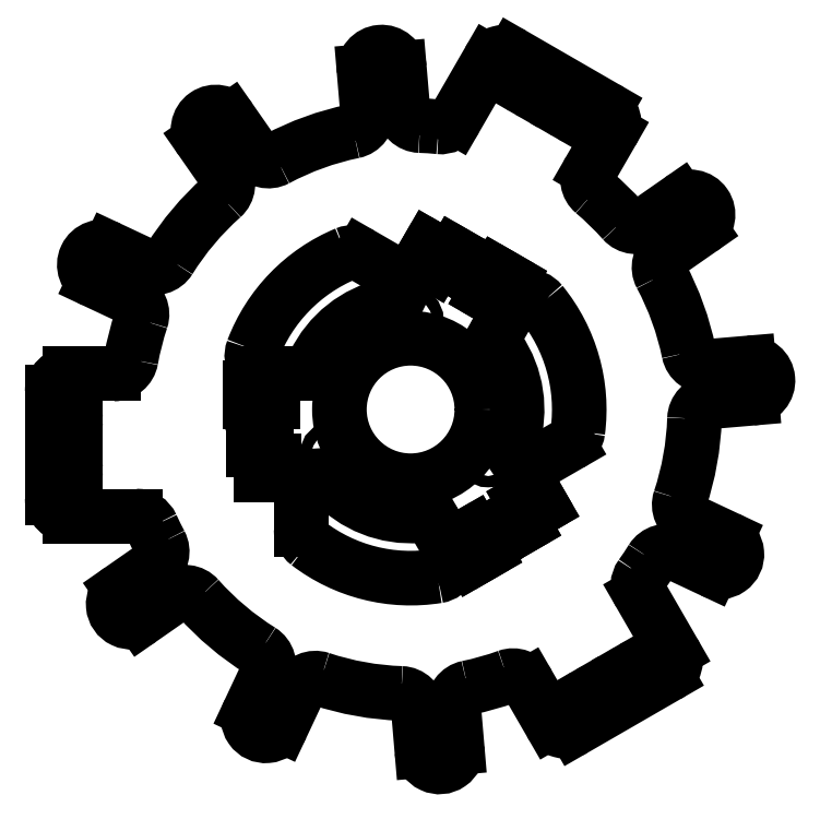
<metadata>
{"format":"dxf","ext":"dxf","renderer":"ezdxf+matplotlib","layout":"modelspace","background":"white","min_lineweight":24,"dpi":150}
</metadata>
<code>
0
SECTION
2
ENTITIES
0
ARC
8
Shape2DView
10
1.776e-15
20
-9e-16
30
0
40
160
50
-18.38
51
-1.894
0
ARC
8
Shape2DView
10
169.9
20
-5.619
30
0
40
10
50
94.86
51
178.1
0
ARC
8
Shape2DView
10
161.3
20
-53.61
30
0
40
10
50
161.6
51
-115.1
0
LINE
8
Shape2DView
10
169.1
20
4.345
30
0
11
192.2
21
6.31
31
0
0
ARC
8
Shape2DView
10
1.776e-15
20
-9e-16
30
0
40
160
50
11.62
51
28.11
0
ARC
8
Shape2DView
10
150
20
80.09
30
0
40
10
50
124.9
51
-151.9
0
ARC
8
Shape2DView
10
166.5
20
34.24
30
0
40
10
50
-168.4
51
-85.14
0
LINE
8
Shape2DView
10
144.2
20
88.29
30
0
11
163.3
21
101.5
31
0
0
ARC
8
Shape2DView
10
1.776e-15
20
-9e-16
30
0
40
160
50
41.62
51
49.84
0
ARC
8
Shape2DView
10
127.1
20
112.9
30
0
40
10
50
-138.4
51
-55.14
0
ARC
8
Shape2DView
10
109.6
20
129.9
30
0
40
10
50
150
51
-130.2
0
LINE
8
Shape2DView
10
101
20
134.9
30
0
11
113.3
21
156.2
31
0
0
ARC
8
Shape2DView
10
5.619
20
169.9
30
0
40
10
50
-175.1
51
-91.89
0
LINE
8
Shape2DView
10
-4.345
20
169.1
30
0
11
-6.31
21
192.2
31
0
0
ARC
8
Shape2DView
10
-34.24
20
166.5
30
0
40
10
50
-78.38
51
4.862
0
LINE
8
Shape2DView
10
-26.24
20
190.5
30
0
11
-24.27
21
167.4
31
0
0
ARC
8
Shape2DView
10
-16.27
20
191.3
30
0
40
10
50
4.862
51
-175.1
0
ARC
8
Shape2DView
10
1.776e-15
20
-9e-16
30
0
40
160
50
101.6
51
118.1
0
ARC
8
Shape2DView
10
1.776e-15
20
-9e-16
30
0
40
160
50
84.32
51
88.11
0
ARC
8
Shape2DView
10
-80.09
20
150
30
0
40
10
50
-145.1
51
-61.89
0
ARC
8
Shape2DView
10
16.84
20
169.2
30
0
40
10
50
-95.68
51
-30.03
0
LINE
8
Shape2DView
10
-88.29
20
144.2
30
0
11
-101.5
21
163.3
31
0
0
ARC
8
Shape2DView
10
1.776e-15
20
-9e-16
30
0
40
160
50
131.6
51
148.1
0
ARC
8
Shape2DView
10
-144.3
20
89.82
30
0
40
10
50
-115.1
51
-31.89
0
ARC
8
Shape2DView
10
-112.9
20
127.1
30
0
40
10
50
-48.38
51
34.86
0
LINE
8
Shape2DView
10
-148.6
20
80.77
30
0
11
-169.6
21
90.61
31
0
0
ARC
8
Shape2DView
10
1.776e-15
20
-9e-16
30
0
40
160
50
161.6
51
169.8
0
ARC
8
Shape2DView
10
-161.3
20
53.61
30
0
40
10
50
-18.38
51
64.86
0
ARC
8
Shape2DView
10
-167.3
20
30
30
0
40
10
50
-90
51
-10.16
0
LINE
8
Shape2DView
10
-178.1
20
72.51
30
0
11
-157.1
21
62.66
31
0
0
ARC
8
Shape2DView
10
-173.8
20
81.56
30
0
40
10
50
64.86
51
-115.1
0
LINE
8
Shape2DView
10
-167.3
20
20
30
0
11
-191.9
21
20
31
0
0
LINE
8
Shape2DView
10
-118
20
151.8
30
0
11
-104.7
21
132.8
31
0
0
ARC
8
Shape2DView
10
-191.9
20
10
30
0
40
10
50
90
51
180
0
ARC
8
Shape2DView
10
1.776e-15
20
-9e-16
30
0
40
160
50
-155.7
51
-151.9
0
ARC
8
Shape2DView
10
-154.9
20
-70
30
0
40
10
50
24.32
51
89.97
0
ARC
8
Shape2DView
10
-150
20
-80.09
30
0
40
10
50
-55.14
51
28.11
0
LINE
8
Shape2DView
10
-191.9
20
-60
30
0
11
-154.9
21
-60
31
0
0
ARC
8
Shape2DView
10
-191.9
20
-50
30
0
40
10
50
180
51
-90
0
LINE
8
Shape2DView
10
-201.9
20
10
30
0
11
-201.9
21
-50
31
0
0
ARC
8
Shape2DView
10
-109.7
20
157.5
30
0
40
10
50
34.86
51
-145.1
0
LINE
8
Shape2DView
10
-144.2
20
-88.29
30
0
11
-163.3
21
-101.5
31
0
0
ARC
8
Shape2DView
10
-157.5
20
-109.7
30
0
40
10
50
124.9
51
-55.14
0
ARC
8
Shape2DView
10
1.776e-15
20
-9e-16
30
0
40
160
50
-138.4
51
-121.9
0
ARC
8
Shape2DView
10
-89.82
20
-144.3
30
0
40
10
50
-25.14
51
58.11
0
ARC
8
Shape2DView
10
-127.1
20
-112.9
30
0
40
10
50
41.62
51
124.9
0
LINE
8
Shape2DView
10
-151.8
20
-118
30
0
11
-132.8
21
-104.7
31
0
0
LINE
8
Shape2DView
10
-80.77
20
-148.6
30
0
11
-90.61
21
-169.6
31
0
0
LINE
8
Shape2DView
10
44.01
20
196.2
30
0
11
25.5
21
164.2
31
0
0
ARC
8
Shape2DView
10
-81.56
20
-173.8
30
0
40
10
50
154.9
51
-25.14
0
ARC
8
Shape2DView
10
1.776e-15
20
-9e-16
30
0
40
160
50
-108.4
51
-91.89
0
ARC
8
Shape2DView
10
-5.619
20
-169.9
30
0
40
10
50
4.862
51
88.11
0
ARC
8
Shape2DView
10
-53.61
20
-161.3
30
0
40
10
50
71.62
51
154.9
0
LINE
8
Shape2DView
10
-72.51
20
-178.1
30
0
11
-62.66
21
-157.1
31
0
0
ARC
8
Shape2DView
10
52.67
20
191.2
30
0
40
10
50
60
51
150
0
LINE
8
Shape2DView
10
109.6
20
169.9
30
0
11
57.67
21
199.9
31
0
0
ARC
8
Shape2DView
10
104.6
20
161.2
30
0
40
10
50
-30
51
60
0
LINE
8
Shape2DView
10
4.345
20
-169.1
30
0
11
6.31
21
-192.2
31
0
0
LINE
8
Shape2DView
10
151.8
20
118
30
0
11
132.8
21
104.7
31
0
0
ARC
8
Shape2DView
10
16.27
20
-191.3
30
0
40
10
50
-175.1
51
4.862
0
ARC
8
Shape2DView
10
1.776e-15
20
-9e-16
30
0
40
160
50
-78.38
51
-70.16
0
ARC
8
Shape2DView
10
34.24
20
-166.5
30
0
40
10
50
101.6
51
-175.1
0
ARC
8
Shape2DView
10
57.69
20
-159.9
30
0
40
10
50
30
51
109.8
0
LINE
8
Shape2DView
10
26.24
20
-190.5
30
0
11
24.27
21
-167.4
31
0
0
ARC
8
Shape2DView
10
157.5
20
109.7
30
0
40
10
50
-55.14
51
124.9
0
LINE
8
Shape2DView
10
66.35
20
-154.9
30
0
11
78.65
21
-176.2
31
0
0
LINE
8
Shape2DView
10
190.5
20
26.24
30
0
11
167.4
21
24.27
31
0
0
ARC
8
Shape2DView
10
87.31
20
-171.2
30
0
40
10
50
-150
51
-60
0
ARC
8
Shape2DView
10
1.776e-15
20
-9e-16
30
0
40
160
50
-35.68
51
-31.89
0
ARC
8
Shape2DView
10
138.1
20
-99.16
30
0
40
10
50
144.3
51
-150
0
ARC
8
Shape2DView
10
144.3
20
-89.82
30
0
40
10
50
64.86
51
148.1
0
LINE
8
Shape2DView
10
147.9
20
-136.2
30
0
11
129.4
21
-104.2
31
0
0
ARC
8
Shape2DView
10
139.3
20
-141.2
30
0
40
10
50
-60
51
30
0
LINE
8
Shape2DView
10
92.31
20
-179.9
30
0
11
144.3
21
-149.9
31
0
0
ARC
8
Shape2DView
10
191.3
20
16.27
30
0
40
10
50
-85.14
51
94.86
0
LINE
8
Shape2DView
10
148.6
20
-80.77
30
0
11
169.6
21
-90.61
31
0
0
LINE
8
Shape2DView
10
178.1
20
-72.51
30
0
11
157.1
21
-62.66
31
0
0
ARC
8
Shape2DView
10
173.8
20
-81.56
30
0
40
10
50
-115.1
51
64.86
0
CIRCLE
8
Shape2DView
10
1.776e-15
20
0
40
40.12
0
ARC
8
Shape2DView
10
-15.04
20
68.37
30
0
40
10
50
-77.59
51
60
0
ARC
8
Shape2DView
10
8.882e-16
20
-5.58e-48
30
0
40
60
50
102.4
51
154.4
0
LINE
8
Shape2DView
10
-10.04
20
77.03
30
0
11
-27.6
21
87.16
31
0
0
ARC
8
Shape2DView
10
-63.14
20
30.22
30
0
40
10
50
-90
51
-25.58
0
ARC
8
Shape2DView
10
-32.6
20
78.5
30
0
40
10
50
60
51
112.5
0
LINE
8
Shape2DView
10
-79.45
20
20.22
30
0
11
-63.14
21
20.22
31
0
0
ARC
8
Shape2DView
10
8.882e-16
20
-5.58e-48
30
0
40
95
50
112.5
51
159.2
0
ARC
8
Shape2DView
10
-79.45
20
30.22
30
0
40
10
50
159.2
51
-90
0
ARC
8
Shape2DView
10
66.73
20
-21.16
30
0
40
10
50
162.4
51
-60
0
ARC
8
Shape2DView
10
8.882e-16
20
-5.58e-48
30
0
40
60
50
-17.59
51
34.42
0
LINE
8
Shape2DView
10
71.73
20
-29.82
30
0
11
89.28
21
-19.68
31
0
0
ARC
8
Shape2DView
10
57.74
20
39.57
30
0
40
10
50
150
51
-145.6
0
ARC
8
Shape2DView
10
84.28
20
-11.02
30
0
40
10
50
-60
51
-7.45
0
LINE
8
Shape2DView
10
57.23
20
58.69
30
0
11
49.08
21
44.57
31
0
0
ARC
8
Shape2DView
10
8.882e-16
20
-5.58e-48
30
0
40
95
50
-7.45
51
39.17
0
ARC
8
Shape2DView
10
65.89
20
53.69
30
0
40
10
50
39.17
51
150
0
ARC
8
Shape2DView
10
-51.69
20
-47.21
30
0
40
10
50
42.41
51
180
0
ARC
8
Shape2DView
10
8.882e-16
20
-5.58e-48
30
0
40
60
50
-137.6
51
-85.58
0
LINE
8
Shape2DView
10
-61.69
20
-47.21
30
0
11
-61.69
21
-67.48
31
0
0
ARC
8
Shape2DView
10
5.399
20
-69.79
30
0
40
10
50
30
51
94.42
0
ARC
8
Shape2DView
10
-51.69
20
-67.48
30
0
40
10
50
180
51
-127.5
0
LINE
8
Shape2DView
10
22.21
20
-78.91
30
0
11
14.06
21
-64.79
31
0
0
ARC
8
Shape2DView
10
8.882e-16
20
-5.58e-48
30
0
40
95
50
-127.5
51
-80.83
0
ARC
8
Shape2DView
10
13.55
20
-83.91
30
0
40
10
50
-80.83
51
30
0
LINE
8
Shape2DView
10
42.21
20
65.12
30
0
11
48.81
21
76.55
31
0
0
LINE
8
Shape2DView
10
49.31
20
61.02
30
0
11
42.21
21
65.12
31
0
0
LINE
8
Shape2DView
10
55.91
20
72.45
30
0
11
49.31
21
61.02
31
0
0
LINE
8
Shape2DView
10
48.81
20
76.55
30
0
11
55.91
21
72.45
31
0
0
LINE
8
Shape2DView
10
35.29
20
-69.12
30
0
11
41.89
21
-80.55
31
0
0
LINE
8
Shape2DView
10
28.18
20
-73.22
30
0
11
35.29
21
-69.12
31
0
0
LINE
8
Shape2DView
10
41.89
20
-80.55
30
0
11
34.78
21
-84.65
31
0
0
LINE
8
Shape2DView
10
34.78
20
-84.65
30
0
11
28.18
21
-73.22
31
0
0
LINE
8
Shape2DView
10
-77.5
20
4
30
0
11
-90.7
21
4
31
0
0
LINE
8
Shape2DView
10
-77.5
20
12.2
30
0
11
-77.5
21
4
31
0
0
LINE
8
Shape2DView
10
-90.7
20
4
30
0
11
-90.7
21
12.2
31
0
0
LINE
8
Shape2DView
10
-90.7
20
12.2
30
0
11
-77.5
21
12.2
31
0
0
LINE
8
Shape2DView
10
6.411
20
84.8
30
0
11
10.26
21
91.47
31
0
0
LINE
8
Shape2DView
10
13.08
20
80.95
30
0
11
6.411
21
84.8
31
0
0
LINE
8
Shape2DView
10
16.93
20
87.62
30
0
11
13.08
21
80.95
31
0
0
LINE
8
Shape2DView
10
10.26
20
91.47
30
0
11
16.93
21
87.62
31
0
0
LINE
8
Shape2DView
10
70.24
20
-47.95
30
0
11
74.09
21
-54.62
31
0
0
LINE
8
Shape2DView
10
63.57
20
-51.8
30
0
11
70.24
21
-47.95
31
0
0
LINE
8
Shape2DView
10
74.09
20
-54.62
30
0
11
67.42
21
-58.47
31
0
0
LINE
8
Shape2DView
10
67.42
20
-58.47
30
0
11
63.57
21
-51.8
31
0
0
LINE
8
Shape2DView
10
60.24
20
-59.04
30
0
11
63.89
21
-65.36
31
0
0
LINE
8
Shape2DView
10
53.92
20
-62.69
30
0
11
60.24
21
-59.04
31
0
0
LINE
8
Shape2DView
10
63.89
20
-65.36
30
0
11
57.57
21
-69.01
31
0
0
LINE
8
Shape2DView
10
57.57
20
-69.01
30
0
11
53.92
21
-62.69
31
0
0
LINE
8
Shape2DView
10
21.01
20
81.69
30
0
11
24.66
21
88.01
31
0
0
LINE
8
Shape2DView
10
27.33
20
78.04
30
0
11
21.01
21
81.69
31
0
0
LINE
8
Shape2DView
10
30.98
20
84.36
30
0
11
27.33
21
78.04
31
0
0
LINE
8
Shape2DView
10
24.66
20
88.01
30
0
11
30.98
21
84.36
31
0
0
LINE
8
Shape2DView
10
90.04
20
165.9
30
0
11
88.31
21
166.9
31
0
0
ARC
8
Shape2DView
10
91.64
20
168.7
30
0
40
3.2
50
-120
51
60
0
ARC
8
Shape2DView
10
89.91
20
169.7
30
0
40
3.2
50
60
51
-120
0
LINE
8
Shape2DView
10
93.24
20
171.5
30
0
11
91.51
21
172.5
31
0
0
LINE
8
Shape2DView
10
122.9
20
-146.9
30
0
11
124.7
21
-145.9
31
0
0
ARC
8
Shape2DView
10
124.5
20
-149.7
30
0
40
3.2
50
120
51
-60
0
ARC
8
Shape2DView
10
126.3
20
-148.7
30
0
40
3.2
50
-60
51
120
0
LINE
8
Shape2DView
10
126.1
20
-152.5
30
0
11
127.9
21
-151.5
31
0
0
LINE
8
Shape2DView
10
98.7
20
-160.9
30
0
11
100.4
21
-159.9
31
0
0
ARC
8
Shape2DView
10
100.3
20
-163.7
30
0
40
3.2
50
120
51
-60
0
ARC
8
Shape2DView
10
102
20
-162.7
30
0
40
3.2
50
-60
51
120
0
LINE
8
Shape2DView
10
101.9
20
-166.5
30
0
11
103.6
21
-165.5
31
0
0
LINE
8
Shape2DView
10
65.79
20
179.9
30
0
11
64.06
21
180.9
31
0
0
ARC
8
Shape2DView
10
67.39
20
182.7
30
0
40
3.2
50
-120
51
60
0
ARC
8
Shape2DView
10
65.66
20
183.7
30
0
40
3.2
50
60
51
-120
0
LINE
8
Shape2DView
10
68.99
20
185.5
30
0
11
67.26
21
186.5
31
0
0
LINE
8
Shape2DView
10
-76.65
20
-36.85
30
0
11
-84.35
21
-36.85
31
0
0
LINE
8
Shape2DView
10
-76.65
20
-29.15
30
0
11
-76.65
21
-36.85
31
0
0
LINE
8
Shape2DView
10
-84.35
20
-36.85
30
0
11
-84.35
21
-29.15
31
0
0
LINE
8
Shape2DView
10
-84.35
20
-29.15
30
0
11
-76.65
21
-29.15
31
0
0
LINE
8
Shape2DView
10
-188.7
20
-5
30
0
11
-188.7
21
-7
31
0
0
ARC
8
Shape2DView
10
-191.9
20
-5
30
0
40
3.2
50
-1.59e-14
51
180
0
ARC
8
Shape2DView
10
-191.9
20
-7
30
0
40
3.2
50
180
51
-1.59e-14
0
LINE
8
Shape2DView
10
-195.1
20
-5
30
0
11
-195.1
21
-7
31
0
0
LINE
8
Shape2DView
10
-188.7
20
-33
30
0
11
-188.7
21
-35
31
0
0
ARC
8
Shape2DView
10
-191.9
20
-33
30
0
40
3.2
50
0
51
180
0
ARC
8
Shape2DView
10
-191.9
20
-35
30
0
40
3.2
50
180
51
0
0
LINE
8
Shape2DView
10
-195.1
20
-33
30
0
11
-195.1
21
-35
31
0
0
LINE
8
Shape2DView
10
-81.25
20
-22.65
30
0
11
-88.55
21
-22.65
31
0
0
LINE
8
Shape2DView
10
-81.25
20
-15.35
30
0
11
-81.25
21
-22.65
31
0
0
LINE
8
Shape2DView
10
-88.55
20
-22.65
30
0
11
-88.55
21
-15.35
31
0
0
LINE
8
Shape2DView
10
-88.55
20
-15.35
30
0
11
-81.25
21
-15.35
31
0
0
CIRCLE
8
Shape2DView
10
16.27
20
-191.3
40
3.2
0
CIRCLE
8
Shape2DView
10
-157.5
20
-109.7
40
3.2
0
CIRCLE
8
Shape2DView
10
-109.7
20
157.5
40
3.2
0
CIRCLE
8
Shape2DView
10
-16.27
20
191.3
40
3.2
0
CIRCLE
8
Shape2DView
10
191.3
20
16.27
40
3.2
0
CIRCLE
8
Shape2DView
10
157.5
20
109.7
40
3.2
0
CIRCLE
8
Shape2DView
10
-173.8
20
81.56
40
3.2
0
CIRCLE
8
Shape2DView
10
-81.56
20
-173.8
40
3.2
0
CIRCLE
8
Shape2DView
10
173.8
20
-81.56
40
3.2
0
CIRCLE
8
Shape2DView
10
8.882e-16
20
50.5
40
3.2
0
CIRCLE
8
Shape2DView
10
7.994e-15
20
-50.5
40
3.2
0
CIRCLE
8
Shape2DView
10
39.1
20
77.72
40
3.2
0
CIRCLE
8
Shape2DView
10
47.76
20
-72.72
40
3.2
0
CIRCLE
8
Shape2DView
10
43.73
20
25.25
40
3.2
0
CIRCLE
8
Shape2DView
10
-43.73
20
25.25
40
3.2
0
CIRCLE
8
Shape2DView
10
43.73
20
-25.25
40
3.2
0
CIRCLE
8
Shape2DView
10
-43.73
20
-25.25
40
3.2
0
CIRCLE
8
Shape2DView
10
-86.86
20
-5
40
3.2
0
ENDSEC
0
EOF

</code>
